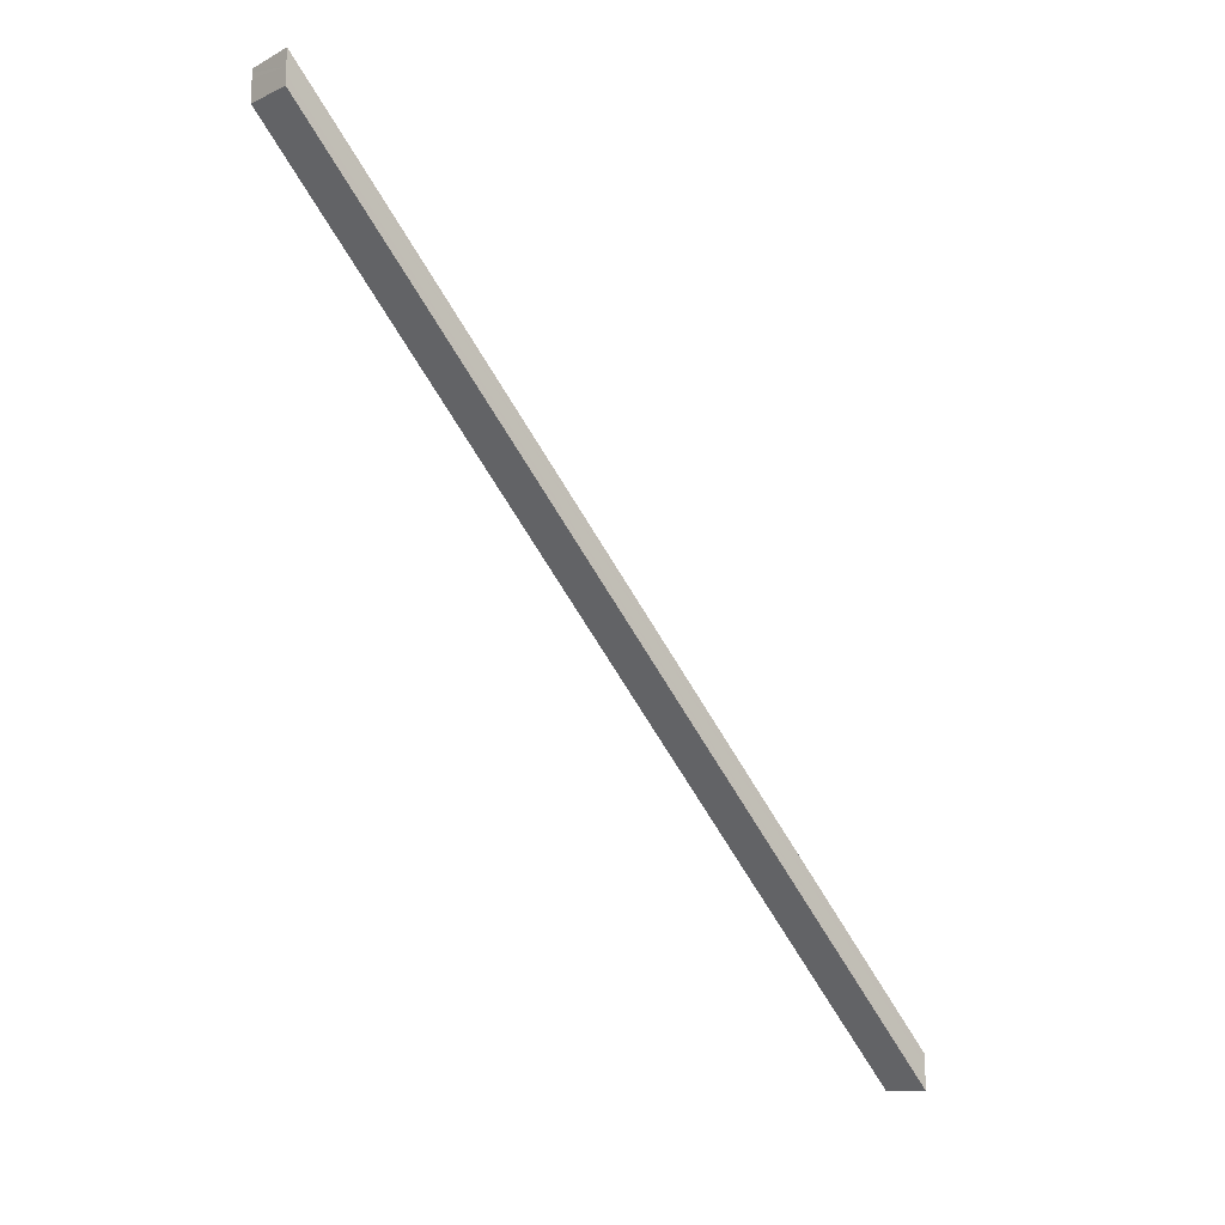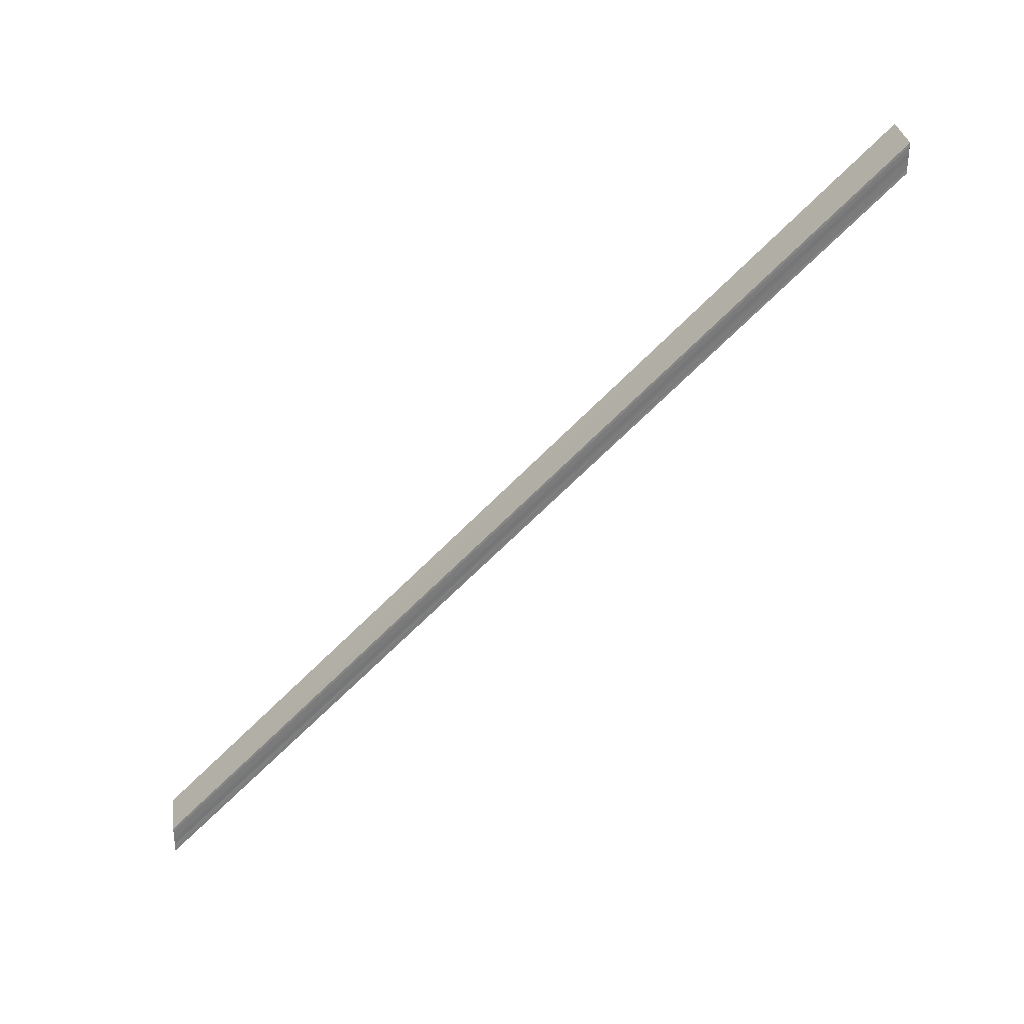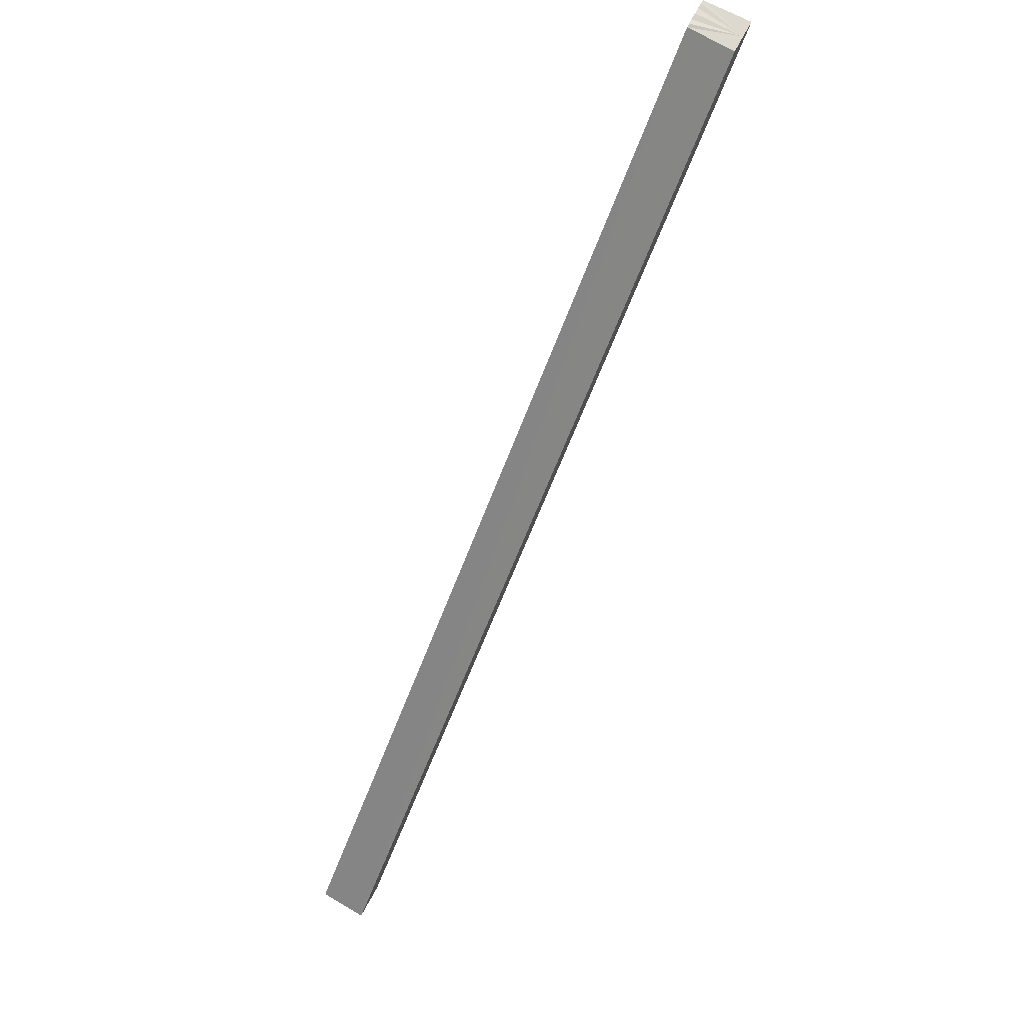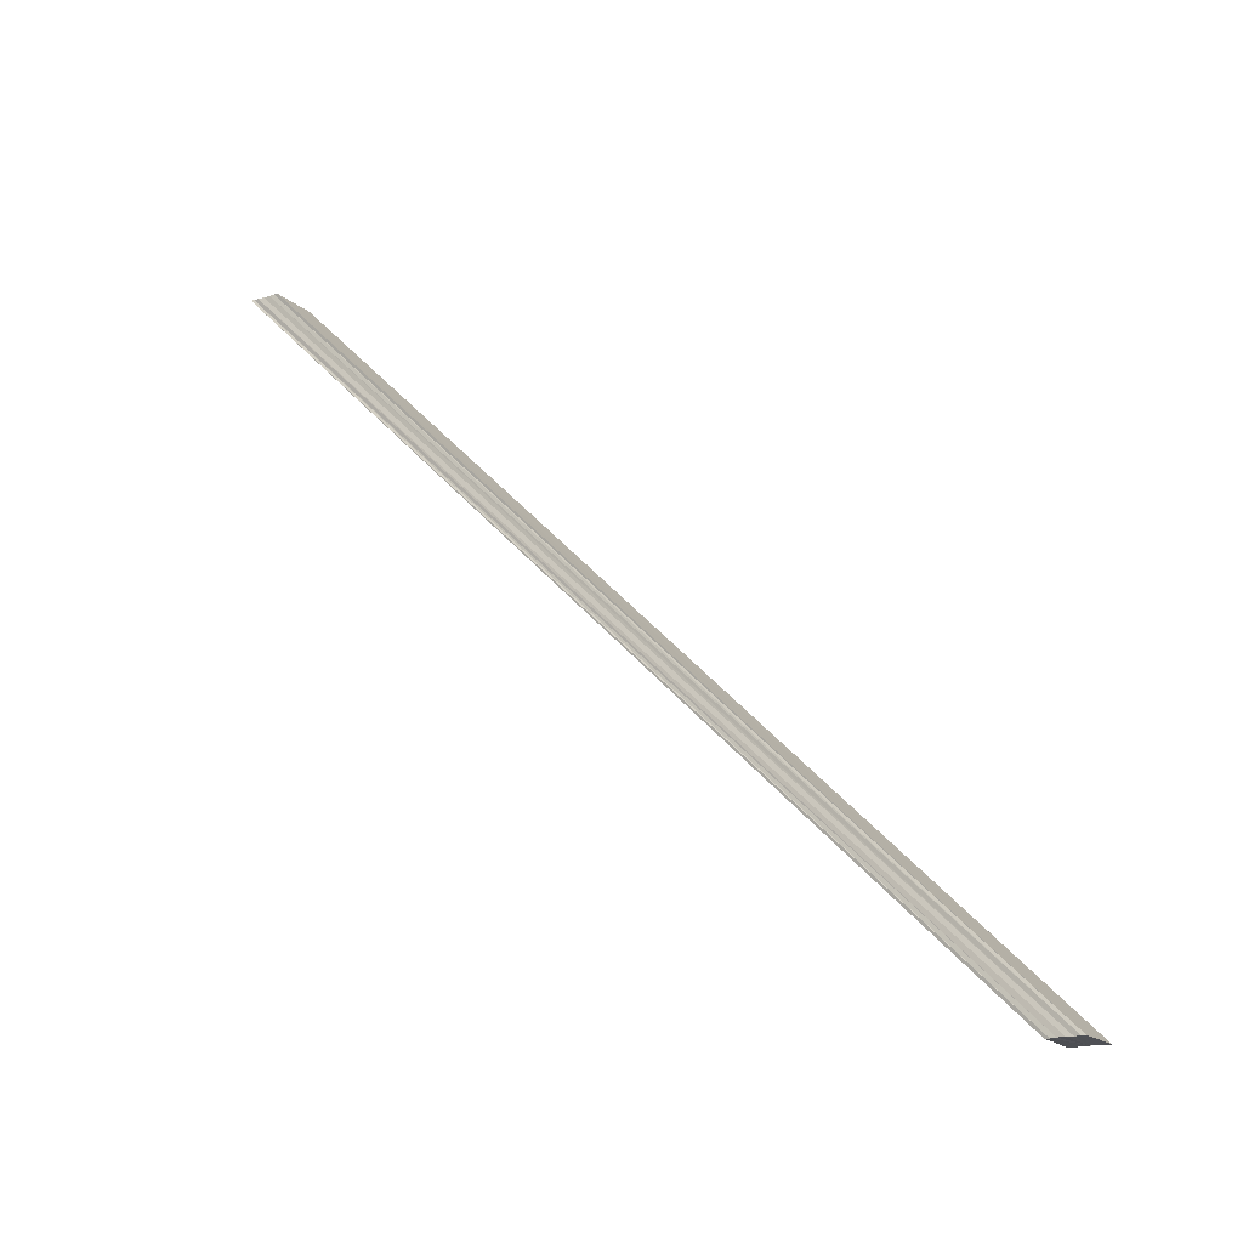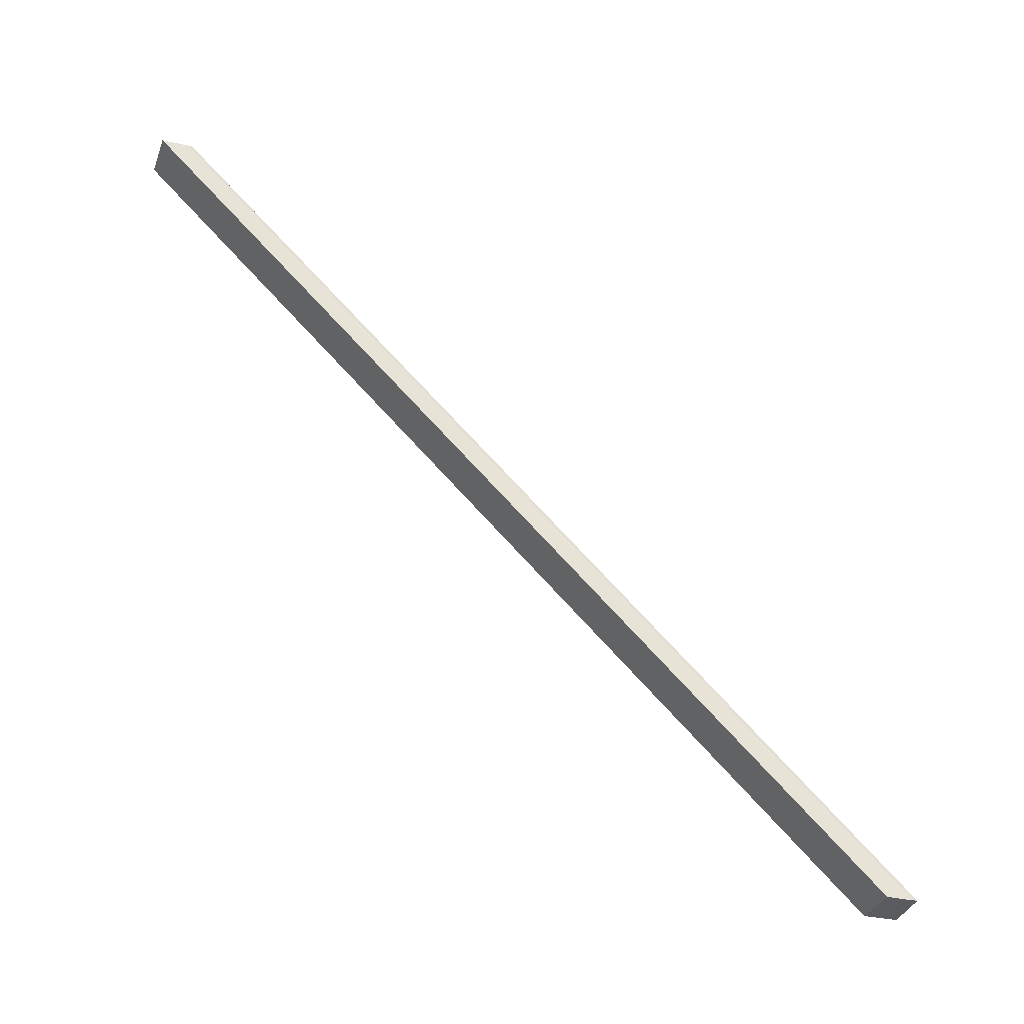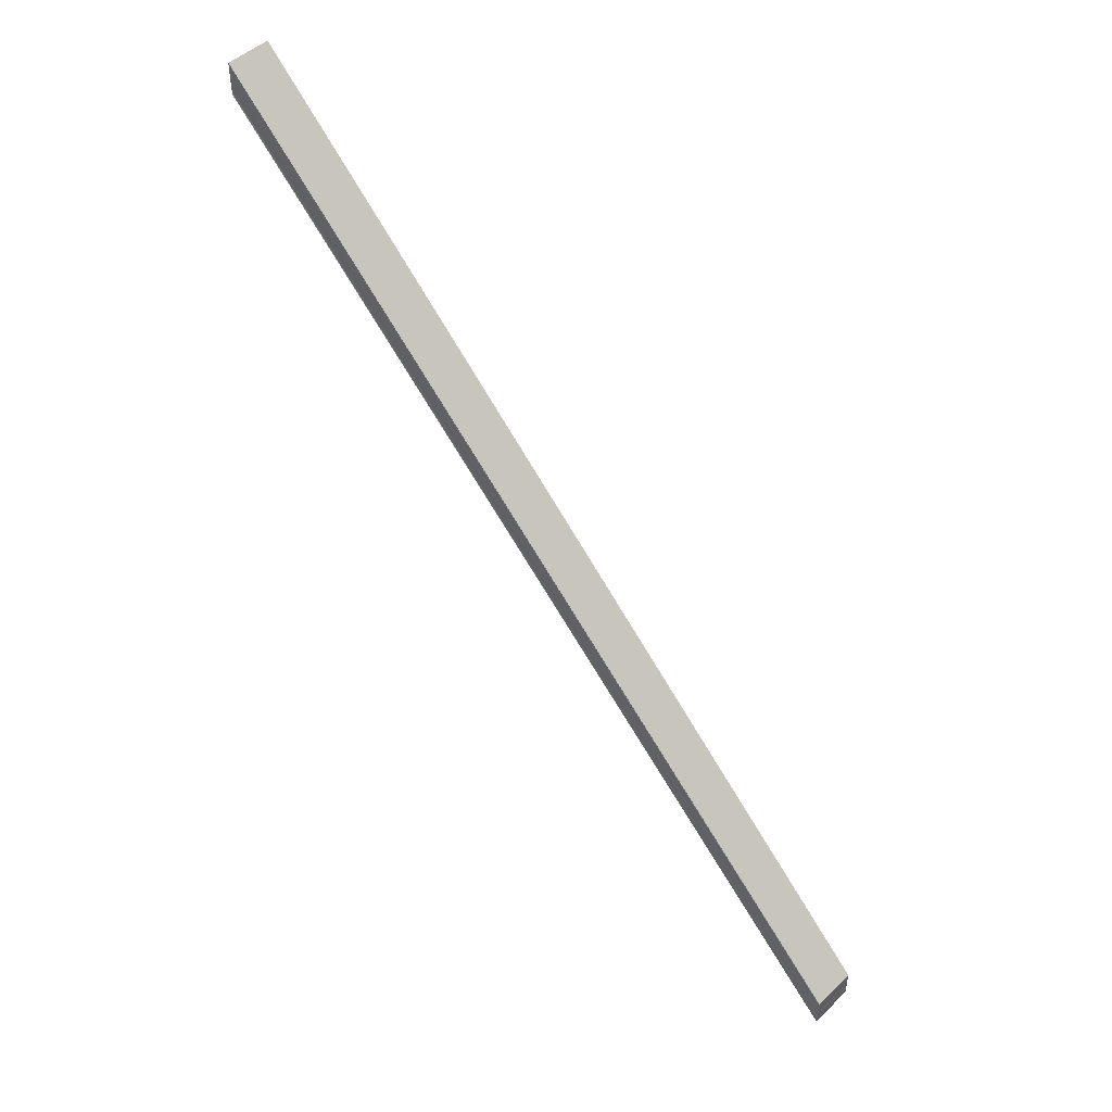
<metadata>
{"format":"obj","ext":"obj","renderer":"f3d","projection":"perspective","resolution":1024,"background":"white","views":[{"elev":-14.4,"azim":46.4,"up":"+Z"},{"elev":31.6,"azim":-98.2,"up":"+Z"},{"elev":72.2,"azim":29.0,"up":"+Y"},{"elev":-18.5,"azim":-59.3,"up":"+Y"},{"elev":-34.0,"azim":-107.1,"up":"+Y"},{"elev":48.0,"azim":132.9,"up":"+Z"}]}
</metadata>
<code>
o 20349
v 2202 1858 3.555
v 2202 1858 3.553
v 2202 1858 3.714
v 2202 1858 3.552
v 2202 1858 3.712
v 2202 1858 3.551
v 2202 1858 3.711
v 2202 1858 3.556
v 2202 1858 3.715
v 2202 1858 3.557
v 2202 1858 3.716
v 2202 1858 3.558
v 2202 1858 3.717
v 2202 1858 3.557
v 2202 1858 3.716
v 2202 1858 3.556
v 2202 1858 3.715
v 2202 1858 3.555
v 2202 1858 3.714
v 2202 1858 3.553
v 2202 1858 3.712
v 2202 1858 3.552
v 2202 1858 3.711
v 2202 1858 3.551
v 2202 1858 3.71
v 2202 1858 3.555
v 2202 1858 3.552
v 2202 1858 3.551
v 2202 1858 3.71
v 2202 1858 3.71
v 2202 1858 3.553
v 2202 1858 3.555
v 2202 1858 3.556
v 2202 1858 3.557
v 2202 1858 3.558
v 2202 1858 3.717
v 2202 1858 3.717
v 2202 1858 3.558
v 2202 1858 3.558
v 2202 1858 3.558
v 2202 1858 3.558
v 2202 1858 3.717
v 2202 1858 3.716
v 2202 1858 3.557
v 2202 1858 3.715
v 2202 1858 3.556
v 2202 1858 3.558
v 2202 1858 3.717
v 2202 1858 3.714
v 2202 1858 3.717
v 2202 1858 3.716
v 2202 1858 3.715
v 2202 1858 3.714
v 2202 1858 3.712
v 2202 1858 3.711
v 2202 1858 3.71
v 2202 1858 3.712
v 2202 1858 3.553
v 2202 1858 3.711
v 2202 1858 3.552
v 2202 1858 3.71
v 2202 1858 3.551
v 2202 1858 3.71
v 2202 1858 3.551
v 2202 1858 3.71
v 2202 1858 3.551
v 2202 1858 3.551
v 2202 1858 3.71
f 1 2 3
f 2 4 5
f 4 6 7
f 8 1 9
f 10 8 11
f 12 10 13
f 13 14 15
f 15 16 17
f 17 18 19
f 19 20 21
f 21 22 23
f 23 24 25
f 26 24 27
f 26 28 24
f 29 28 30
f 26 27 31
f 26 31 32
f 26 32 33
f 26 33 34
f 26 34 35
f 36 35 37
f 38 39 36
f 26 39 40
f 41 40 42
f 43 41 42
f 44 41 43
f 45 44 43
f 46 44 45
f 42 47 48
f 49 46 45
f 26 46 49
f 49 48 50
f 49 50 51
f 49 51 52
f 49 52 53
f 49 53 54
f 49 54 55
f 49 55 56
f 57 26 49
f 58 26 57
f 59 58 57
f 60 58 59
f 61 60 59
f 62 60 61
f 63 62 61
f 49 29 63
f 64 62 65
f 66 67 68

</code>
